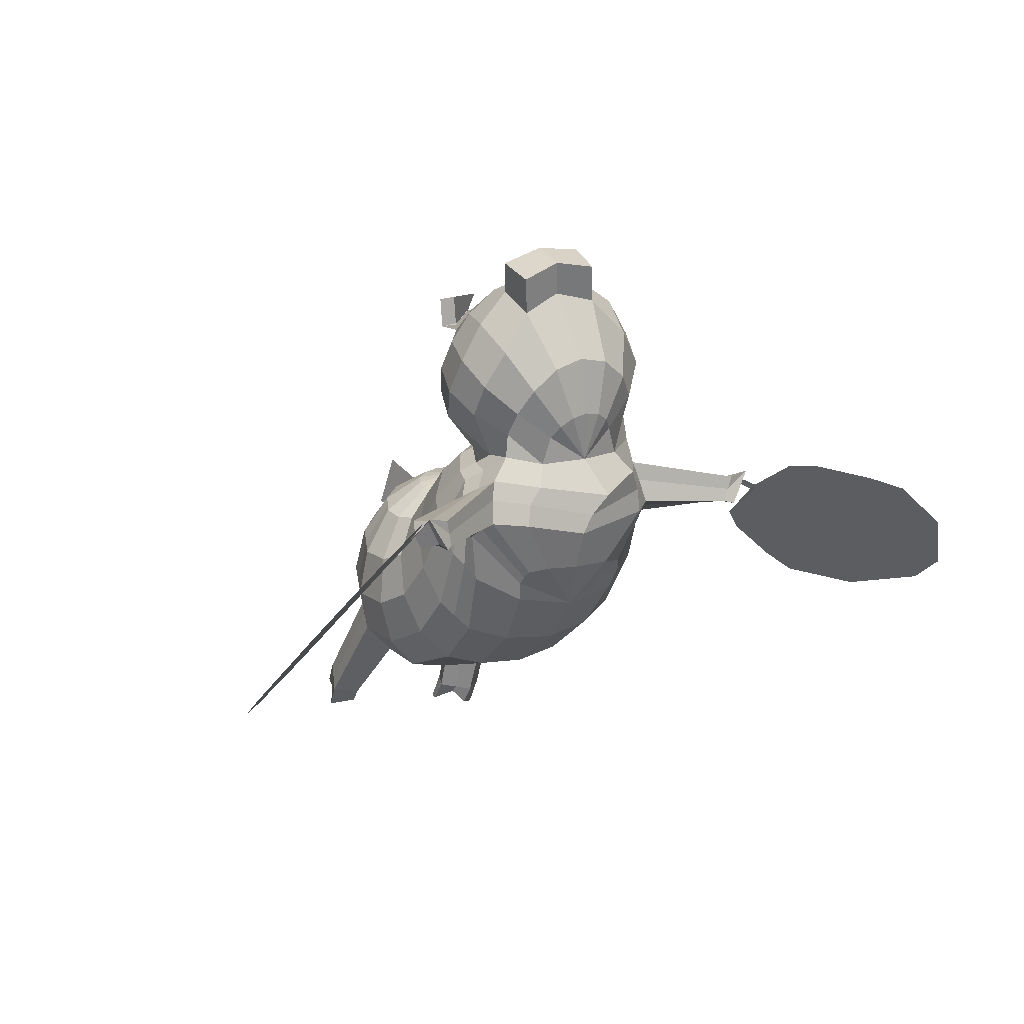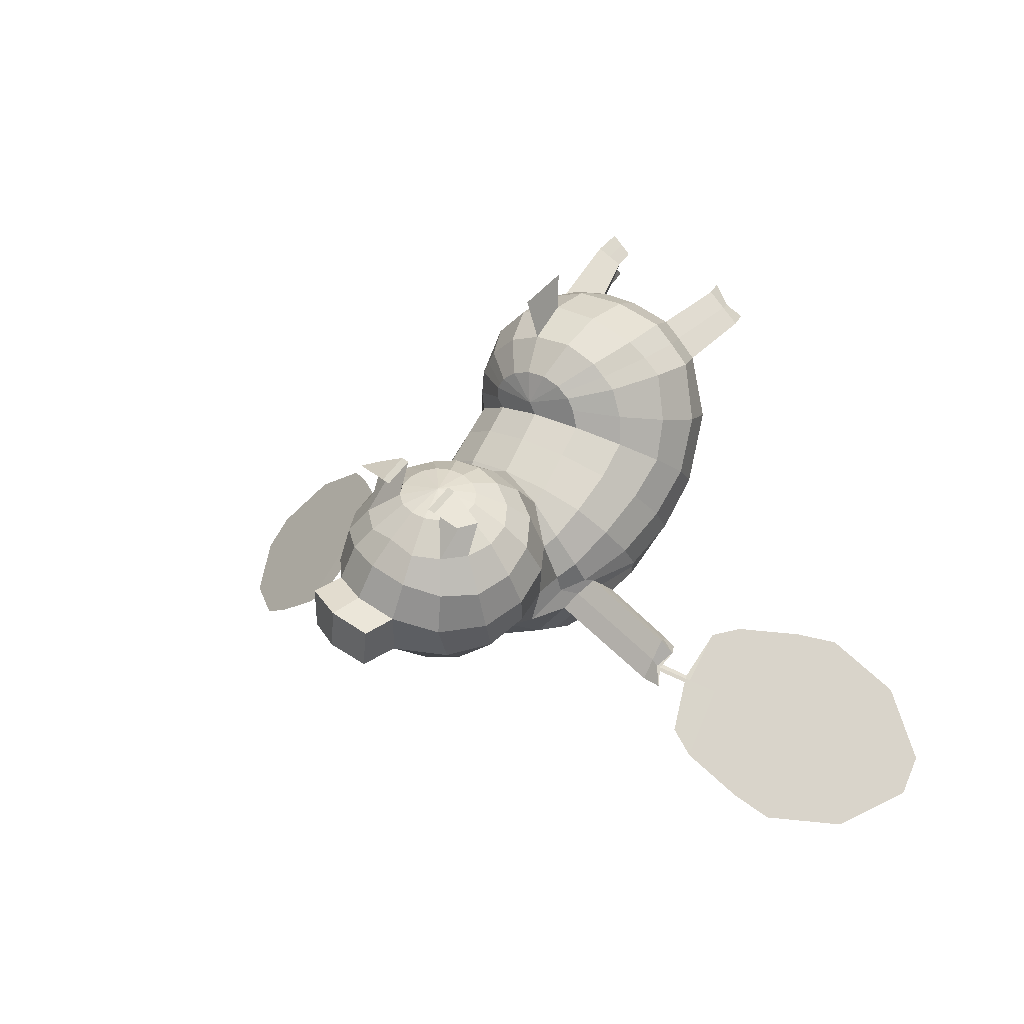
<metadata>
{"format":"obj","ext":"obj","renderer":"f3d","projection":"perspective","resolution":1024,"background":"white","views":[{"elev":14.5,"azim":136.7,"up":"+Y"},{"elev":15.5,"azim":-142.0,"up":"+Z"}]}
</metadata>
<code>
o Sphere
v -0.3351 2.484 0.5834
v -0.1507 2.468 0.6386
v -0.2683 2.478 0.6032
v -0.02732 2.458 0.6752
v -0.04049 2.223 0.6678
v -0.326 2.307 0.7524
v -0.1641 2.232 0.6313
v -0.3927 2.312 0.7325
v 0.1973 1.103 -0.7956
v 0.331 0.7994 -0.7917
v 0.09343 0.3963 -0.7845
v 0.2775 1.314 -0.4675
v 0.4062 1.134 -0.4665
v 0.5093 0.8065 -0.5607
v 0.2217 0.3658 -0.6861
v -0.1409 1.235 0.3833
v 0.1623 1.217 0.2178
v 0.3603 1.131 0.007476
v 0.4134 1.08 -0.1162
v 0.518 0.9687 -0.1981
v 0.5617 0.6762 -0.3642
v 0.2488 0.2627 -0.61
v -0.1091 1.157 0.4717
v 0.2113 1.049 0.3916
v 0.4414 0.8739 0.2267
v 0.5489 0.6866 0.04584
v 0.5757 0.4875 -0.1427
v 0.4974 0.294 -0.3345
v 0.2026 0.1025 -0.5518
v 3.042 0.5814 -1.41
v 1.236 0.7799 -0.8278
v 1.337 0.857 -0.5484
v 1.276 0.7347 -0.5504
v -0.05731 0.7563 0.9397
v 0.2798 0.5464 0.9002
v 0.5051 0.2211 0.8486
v 0.5759 -0.1515 0.8058
v 0.4793 -0.52 0.787
v 0.2361 -0.783 0.7885
v -0.09169 -0.8703 0.7745
v -0.07634 0.7774 1.027
v 0.2413 0.5714 1.087
v 0.4547 0.2248 1.129
v 0.4961 -0.1558 1.186
v 0.3657 -0.5188 1.253
v 0.1165 -0.777 1.243
v -0.1443 -0.8655 1
v -0.1546 0.7974 1.116
v 0.09232 0.6201 1.281
v 0.2535 0.3216 1.408
v 0.2843 -0.02933 1.499
v 0.156 -0.3928 1.565
v -0.04693 -0.6824 1.489
v -0.2295 -0.8312 1.158
v -0.2794 0.8124 1.185
v -0.1399 0.6574 1.428
v -0.04979 0.389 1.616
v -0.03033 0.02841 1.697
v -0.1141 -0.3019 1.708
v -0.2446 -0.597 1.596
v -0.3272 -0.7962 1.228
v 0.371 -1.38 1.796
v 0.1754 -1.368 1.703
v 0.1705 -1.258 2.069
v 0.02191 -1.275 1.912
v 0.1001 -0.3177 -0.2859
v 0.01901 -0.66 0.1169
v -0.1091 0.9314 0.6837
v -0.1045 0.7451 0.8552
v 0.2441 0.5642 0.7647
v 0.2309 0.7813 0.5969
v 0.4575 0.5532 0.4377
v 0.4834 0.2974 0.6369
v 0.571 -0.008236 0.5013
v 0.569 0.2859 0.2457
v 0.5514 0.01599 0.05012
v 0.5178 -0.3177 0.3519
v 0.3253 -0.5553 0.2175
v 0.3971 -0.2041 -0.1353
v -0.1886 -0.8499 1.082
v 1.182 0.7705 -0.6464
v 1.238 0.9776 -0.62
v 1.291 0.9834 -0.6514
v 1.192 0.7894 -0.6738
v -0.3961 2.388 0.4054
v -0.2122 2.544 0.2028
v -0.0667 2.604 0.0414
v 0.06192 2.626 -0.2276
v 0.1261 2.499 -0.5526
v 0.06404 2.063 -0.8333
v -0.07483 1.654 -0.8903
v 0.0983 1.275 0.1336
v -0.3064 2.32 0.4554
v -0.04896 2.41 0.2999
v 0.1538 2.42 0.108
v 0.2935 2.381 -0.1809
v 0.3187 2.188 -0.5061
v 0.2138 1.891 -0.7313
v 0.001926 1.582 -0.8237
v 0.3294 1.175 -0.2506
v 0.458 1.059 -0.3277
v -0.2546 2.226 0.5063
v 0.04754 2.236 0.3888
v 0.287 2.193 0.1786
v 0.4246 2.086 -0.09885
v 0.4282 1.904 -0.3752
v 0.2754 1.694 -0.6019
v 0.03777 1.485 -0.743
v 0.5366 0.7473 -0.4565
v 0.2394 0.3178 -0.6443
v -0.2488 2.12 0.5518
v 0.05941 2.047 0.4736
v 0.3045 1.958 0.2952
v 0.4338 1.809 0.04852
v 0.4035 1.648 -0.219
v 0.2552 1.498 -0.4645
v 0.08141 1.263 -0.6964
v 1.164 0.7932 -0.7831
v 1.196 0.7488 -0.5109
v -0.29 2.02 0.5858
v -0.01514 1.87 0.5422
v 0.2055 1.737 0.4144
v 0.3189 1.561 0.1968
v 0.2333 1.29 -0.2263
v 1.256 0.9496 -0.4421
v 1.217 1.007 -0.7965
v -0.3717 1.94 0.6031
v -0.1623 1.741 0.587
v 0.008042 1.559 0.5029
v 0.2868 1.212 -0.1114
v -0.4798 1.898 0.5992
v -0.3613 1.682 0.6157
v -0.2537 1.458 0.5374
v 0.2085 -1.085 1.967
v 0.04721 -1.166 1.829
v 0.4091 -1.206 1.693
v 0.2007 -1.259 1.619
v 0.02983 -0.7288 1.385
v 0.2569 -0.4529 1.427
v 0.3894 -0.09924 1.342
v 0.3574 0.2719 1.261
v 0.1677 0.5957 1.18
v -0.1145 0.7892 1.068
v 0.1887 -1.252 1.826
v 0.2858 -1.256 1.878
v 0.124 -1.212 1.724
v 0.3088 -1.145 1.83
v 0.1205 2.875 -0.2882
v 0.1922 2.781 -0.6091
v 0.2882 0.9712 -0.7716
v 0.4607 0.9862 -0.5015
v 0.5367 0.8305 -0.2775
v 0.5314 0.3988 -0.2324
v 1.382 1.046 -0.7773
v 2.849 -0.1717 -0.4932
v 0.359 -0.652 0.7862
v 0.2425 -0.6471 1.245
v 0.05452 -0.5376 1.527
v -0.183 -0.4455 1.655
v 0.2732 -1.374 1.749
v 0.09619 -1.267 1.991
v 0.4735 -0.09488 -0.04022
v 0.4216 -0.4372 0.2858
v 2.946 0.2049 -0.9516
v 1.226 0.8494 -0.4763
v 1.191 0.9001 -0.7897
v 0.3049 -1.232 1.656
v 0.1279 -1.125 1.898
v 0.2372 -1.254 1.852
v 2.164 0.5771 -0.8102
v 2.048 0.1241 -0.2588
v 2.28 1.03 -1.361
v 1.844 1.129 -1.169
v 1.662 0.4166 -0.3021
v 1.753 0.7729 -0.7358
v 3.316 0.137 -1.132
v 3.267 -0.05691 -0.8962
v 3.292 0.04004 -1.014
v 2.314 -0.04563 -0.2617
v 2.565 0.9374 -1.458
v 2.439 0.4459 -0.86
v 1.529 0.8972 -0.7167
v 1.521 0.8789 -0.6924
v 1.654 1.117 -1.03
v 1.556 0.8631 -0.6987
v 1.518 0.5821 -0.3772
v 1.322 0.9481 -0.6347
v 1.331 0.9861 -0.6808
v 1.314 0.9732 -0.6553
v -0.2464 0.01192 -0.6957
v -0.7704 2.519 0.4538
v -0.9551 2.534 0.3991
v -0.8372 2.525 0.4339
v -1.078 2.544 0.3623
v -1.092 2.309 0.3549
v -0.8949 2.353 0.5832
v -0.9685 2.298 0.3916
v -0.2401 1.285 -0.8608
v -0.3228 0.9984 -1.056
v -0.09487 0.7031 -1.002
v -0.1447 0.3813 -0.8637
v -0.8281 2.348 0.603
v -0.7653 1.101 -0.908
v -0.8126 0.7577 -0.9497
v -0.4872 0.3652 -0.8742
v -0.8771 1.34 -0.7258
v -1.029 1.097 -0.6606
v -1.082 0.7613 -0.7689
v -0.6894 0.3254 -0.819
v -0.8318 1.248 0.2451
v -1.04 1.227 -0.008657
v -1.149 1.113 -0.2548
v -1.161 0.9913 -0.4182
v -1.199 0.9198 -0.4315
v -1.187 0.6317 -0.5878
v -0.7603 0.224 -0.7513
v -0.8611 1.161 0.3431
v -1.121 1.038 0.1855
v -1.268 0.8484 -0.0223
v -1.307 0.6266 -0.2244
v -1.258 0.4224 -0.3844
v -1.109 0.2344 -0.544
v -0.741 0.06383 -0.6796
v -3.333 0.4406 -2.205
v -1.734 0.7138 -1.199
v -1.904 0.7844 -0.9535
v -1.84 0.665 -0.9397
v -0.4336 0.8174 1.214
v -0.4165 0.6738 1.488
v -0.3976 0.02697 1.769
v -0.3946 -0.3278 1.716
v -0.4181 -0.5821 1.571
v -0.4106 -0.784 1.21
v -0.3945 -0.8602 0.6628
v -0.4551 0.8286 0.9599
v -0.8488 0.7545 0.9314
v -1.173 0.5396 0.8844
v -1.379 0.2071 0.8291
v -1.418 -0.1793 0.7678
v -1.27 -0.5755 0.7176
v -0.9974 -0.8012 0.6407
v -0.6837 -0.8518 0.6269
v -0.8121 0.7742 1.032
v -1.114 0.5571 1.111
v -1.304 0.178 1.194
v -1.303 -0.2376 1.218
v -1.123 -0.6174 1.193
v -0.864 -0.8291 1.071
v -0.6308 -0.8617 0.8354
v -0.7219 0.7931 1.127
v -0.9451 0.5981 1.312
v -1.077 0.2689 1.46
v -1.054 -0.157 1.545
v -0.8763 -0.5622 1.49
v -0.6768 -0.7907 1.293
v -0.5459 -0.842 0.9999
v -0.5903 0.809 1.193
v -0.703 0.6312 1.448
v -0.7644 0.367 1.637
v -0.7617 -0.02628 1.71
v -0.6218 -0.4378 1.644
v -0.5013 -0.6913 1.44
v -0.4628 -0.8079 1.117
v -1.004 -1.587 1.409
v -0.8281 -1.527 1.297
v -0.7651 -1.54 1.675
v -0.6452 -1.492 1.501
v -0.7153 -0.314 -0.4096
v -0.7333 -0.6521 0.004965
v -0.3497 -0.6902 0.02343
v -0.3056 -0.3686 -0.3878
v -0.867 0.9236 0.59
v -0.8737 0.7386 0.7869
v -1.188 0.556 0.6565
v -1.168 0.7613 0.4238
v -1.332 0.5282 0.2311
v -1.378 0.2802 0.4999
v -1.411 -0.03472 0.343
v -1.371 0.2577 0.02799
v -0.4938 0.8033 0.8613
v -0.4969 0.9817 0.6796
v -1.28 -0.001897 -0.1597
v -1.298 -0.3388 0.1854
v -1.056 -0.5522 0.04485
v -1.067 -0.2075 -0.325
v -0.5867 -0.8532 0.9191
v -0.6008 1.89 0.5746
v -0.5862 1.668 0.5875
v -0.5466 1.434 0.5065
v -0.498 1.201 0.4496
v -0.5731 2.165 0.5152
v -1.727 0.7055 -1.01
v -1.796 0.91 -0.9987
v -1.84 0.913 -1.043
v -0.5111 2.417 0.3644
v -0.4349 2.581 0.1679
v -0.3416 2.696 -0.03886
v -0.2313 2.746 -0.3106
v -0.1381 2.639 -0.6267
v -0.1429 2.138 -0.9102
v -0.1834 1.685 -0.9337
v -1.731 0.7241 -1.039
v -0.6316 2.408 0.3348
v -0.6472 2.581 0.07238
v -0.6283 2.668 -0.1474
v -0.5441 2.699 -0.4371
v -0.4358 2.562 -0.7405
v -0.3738 2.093 -0.9563
v -0.3067 1.665 -0.9497
v -0.9669 1.298 -0.09376
v -0.7416 2.356 0.3253
v -0.8524 2.479 0.05764
v -0.8889 2.526 -0.2271
v -0.8363 2.493 -0.5406
v -0.7347 2.269 -0.8128
v -0.5931 1.938 -0.9483
v -0.4207 1.601 -0.9304
v -1.025 1.14 -0.4944
v -1.112 1.019 -0.5384
v -0.8235 2.272 0.3371
v -1.004 2.322 0.0763
v -1.087 2.303 -0.2273
v -1.07 2.188 -0.5191
v -0.9585 1.985 -0.7484
v -0.7515 1.744 -0.866
v -0.5057 1.509 -0.8769
v -1.139 0.7032 -0.6723
v -0.7322 0.2781 -0.7827
v -0.8649 2.17 0.3697
v -1.081 2.135 0.1416
v -1.194 2.052 -0.1138
v -1.195 1.894 -0.3723
v -1.061 1.711 -0.5852
v -0.8315 1.539 -0.7274
v -0.6067 1.284 -0.8444
v -1.677 0.7296 -1.138
v -1.773 0.6823 -0.882
v -0.8596 2.065 0.4185
v -1.071 1.946 0.2429
v -1.184 1.809 0.05609
v -1.188 1.624 -0.1704
v -0.9399 1.317 -0.4841
v -1.856 0.8802 -0.8307
v -1.735 0.9412 -1.165
v -0.8079 1.974 0.4758
v -0.9726 1.793 0.3662
v -1.059 1.607 0.2401
v -1.04 1.215 -0.3649
v -0.7161 1.916 0.5312
v -0.8015 1.706 0.5015
v -0.8327 1.479 0.4026
v -0.828 -1.348 1.642
v -0.6894 -1.364 1.463
v -1.067 -1.394 1.376
v -0.8723 -1.4 1.26
v -0.7683 -0.8085 1.191
v -0.9959 -0.5855 1.357
v -1.178 -0.2058 1.383
v -1.191 0.2138 1.332
v -1.03 0.5777 1.21
v -0.7671 0.7853 1.077
v -0.8252 -1.458 1.453
v -0.9117 -1.488 1.514
v -0.7809 -1.382 1.361
v -0.9475 -1.371 1.509
v -0.4101 0.3734 1.972
v -0.4101 0.3827 1.698
v -0.4101 0.8032 1.797
v -0.1728 2.983 -0.389
v -0.07577 2.9 -0.6924
v -0.4839 2.952 -0.5017
v -0.3669 2.851 -0.8045
v -0.17 0.8518 -1.025
v -0.8223 0.9398 -0.9163
v -1.067 0.9439 -0.701
v -1.191 0.7839 -0.5009
v -1.184 0.3382 -0.4514
v -1.9 0.9725 -1.187
v -3.338 -0.3089 -1.265
v -0.4106 -0.4404 1.646
v -1.131 -0.6933 0.6844
v -0.9931 -0.7224 1.134
v -0.7766 -0.6765 1.391
v -0.5521 -0.5682 1.54
v -0.9162 -1.557 1.353
v -0.7051 -1.516 1.588
v -1.174 -0.1019 -0.2406
v -1.177 -0.4466 0.1185
v -3.336 0.06587 -1.735
v -1.814 0.7813 -0.8563
v -1.706 0.8353 -1.152
v -0.9697 -1.397 1.318
v -0.7587 -1.356 1.553
v -0.8684 -1.473 1.483
v -2.629 0.4707 -1.408
v -2.632 0.01987 -0.8433
v -2.626 0.9214 -1.974
v -2.255 1.038 -1.681
v -2.26 0.3291 -0.792
v -2.258 0.6836 -1.236
v -3.648 -0.01692 -2.001
v -3.649 -0.2099 -1.759
v -3.648 -0.1134 -1.88
v -2.882 -0.1612 -0.9103
v -2.875 0.8172 -2.137
v -2.878 0.328 -1.524
v -2.051 0.8173 -1.164
v -2.049 0.7991 -1.139
v -2.104 1.033 -1.499
v -2.08 0.7819 -1.153
v -2.11 0.501 -0.8303
v -1.872 0.8765 -1.034
v -1.871 0.9143 -1.081
v -1.861 0.902 -1.052
v -2.041 0.7747 -1.121
v 1.509 0.8556 -0.6749
f 116 115 124 12
f 94 93 8 7
f 201 200 10 11
f 373 199 9 150
f 16 133 289 290
f 102 103 5 6
f 11 10 14 15
f 150 9 13 151
f 198 108 117
f 198 99 108
f 110 109 21 22
f 82 125 32 83
f 101 100 19 20
f 117 116 12
f 22 21 28 29
f 152 20 27 153
f 20 19 26 27
f 19 18 25 26
f 18 17 24 25
f 17 16 23 24
f 123 122 129 92
f 92 129 133 16
f 190 201 11
f 190 11 15
f 190 15 110 22
f 190 22 29
f 69 280 235 34
f 73 70 35 36
f 77 74 37 38
f 67 78 39 40
f 270 67 40 234
f 183 182 184 185
f 70 69 34 35
f 74 73 36 37
f 81 118 31 84
f 163 77 38 156
f 167 136 62 160
f 40 39 46 47
f 156 38 45 157
f 38 37 44 45
f 37 36 43 44
f 36 35 42 43
f 35 34 41 42
f 80 138 53 54
f 139 140 51 52
f 140 141 50 51
f 141 142 49 50
f 142 143 48 49
f 54 53 60 61
f 158 52 59 159
f 52 51 58 59
f 51 50 57 58
f 50 49 56 57
f 49 48 55 56
f 234 40 47
f 34 235 41
f 234 47 80 54
f 41 235 48 143
f 234 54 61
f 48 235 55
f 234 61 233
f 61 60 232 233
f 159 59 231 380
f 59 58 230 231
f 56 55 228 229
f 55 235 228
f 169 145 64 161
f 146 137 63 144
f 147 134 64 145
f 168 135 65 161
f 153 27 76 162
f 162 76 77 163
f 26 25 72 75
f 75 72 73 74
f 24 23 68 71
f 71 68 69 70
f 190 29 66 271
f 271 66 67 270
f 29 28 79 66
f 66 79 78 67
f 27 26 75 76
f 76 75 74 77
f 25 24 71 72
f 72 71 70 73
f 68 281 280 69
f 53 138 146 135
f 45 139 147 136
f 130 92 17 18
f 199 198 117 9
f 124 123 92 130
f 103 94 7 5
f 15 14 109 110
f 13 12 100 101
f 89 299 370 149
f 198 91 99
f 301 300 90 91
f 300 299 89 90
f 298 88 148 369
f 298 297 87 88
f 297 296 86 87
f 296 295 85 86
f 198 301 91
f 189 188 182 183
f 91 90 98 99
f 90 89 97 98
f 89 88 96 97
f 88 87 95 96
f 87 86 94 95
f 86 85 93 94
f 119 81 84 33
f 13 101 82 126
f 99 98 107 108
f 98 97 106 107
f 97 96 105 106
f 96 95 104 105
f 95 94 103 104
f 93 102 6 8
f 21 109 81 119
f 101 20 125 82
f 108 107 116 117
f 107 106 115 116
f 106 105 114 115
f 105 104 113 114
f 104 103 112 113
f 103 102 111 112
f 152 21 119 165
f 151 13 126 166
f 115 114 123 124
f 114 113 122 123
f 113 112 121 122
f 112 111 120 121
f 109 14 118 81
f 12 124 130 100
f 8 6 3 1
f 5 7 2 4
f 122 121 128 129
f 121 120 127 128
f 100 130 18 19
f 6 5 4 3
f 129 128 132 133
f 128 127 131 132
f 157 45 136 167
f 138 46 137 146
f 139 52 134 147
f 158 53 135 168
f 23 290 281 68
f 7 8 1 2
f 2 1 3 4
f 295 291 85
f 85 291 93
f 93 291 102
f 102 291 111
f 111 291 120
f 120 291 127
f 127 291 131
f 16 290 23
f 9 117 12 13
f 16 17 92
f 133 132 288 289
f 132 131 287 288
f 131 291 287
f 136 147 145 62
f 135 146 144 65
f 160 62 145 169
f 42 41 143 142
f 43 42 142 141
f 44 43 141 140
f 45 44 140 139
f 47 46 138 80
f 370 369 148 149
f 88 89 149 148
f 63 160 169 144
f 52 158 168 134
f 46 157 167 137
f 14 151 166 118
f 20 152 165 125
f 79 162 163 78
f 28 153 162 79
f 134 168 161 64
f 144 169 161 65
f 60 159 380 232
f 53 158 159 60
f 39 156 157 46
f 137 167 160 63
f 78 163 156 39
f 118 166 154 31
f 171 170 181 179
f 170 172 180 181
f 21 152 153 28
f 10 150 151 14
f 200 373 150 10
f 164 30 176 178
f 155 164 178 177
f 179 181 164 155
f 181 180 30 164
f 175 173 172 170
f 174 175 170 171
f 185 184 173 175
f 165 119 33 32
f 166 126 154
f 126 82 83 154
f 186 185 175 174
f 31 154 83 84
f 125 165 32
f 84 83 32 33
f 32 83 189 187
f 83 154 188 189
f 334 206 342 333
f 312 197 202 311
f 201 205 204 200
f 373 374 203 199
f 210 290 289 351
f 320 196 195 321
f 205 209 208 204
f 374 375 207 203
f 198 335 326
f 198 326 317
f 328 216 215 327
f 293 294 226 343
f 319 214 213 318
f 335 206 334
f 216 223 222 215
f 376 377 221 214
f 214 221 220 213
f 213 220 219 212
f 212 219 218 211
f 211 218 217 210
f 341 310 347 340
f 310 210 351 347
f 190 205 201
f 190 209 205
f 190 216 328 209
f 190 223 216
f 273 236 235 280
f 277 238 237 274
f 283 240 239 278
f 269 242 241 284
f 270 234 242 269
f 408 410 409 407
f 274 237 236 273
f 278 239 238 277
f 292 302 225 336
f 388 381 240 283
f 392 385 264 354
f 242 249 248 241
f 381 382 247 240
f 240 247 246 239
f 239 246 245 238
f 238 245 244 237
f 237 244 243 236
f 286 256 255 356
f 357 254 253 358
f 358 253 252 359
f 359 252 251 360
f 360 251 250 361
f 256 263 262 255
f 383 384 261 254
f 254 261 260 253
f 253 260 259 252
f 252 259 258 251
f 251 258 257 250
f 234 249 242
f 236 243 235
f 234 256 286 249
f 243 361 250 235
f 234 263 256
f 250 257 235
f 234 233 263
f 263 233 232 262
f 384 380 231 261
f 261 231 230 260
f 258 229 228 257
f 257 228 235
f 394 386 266 363
f 364 362 265 355
f 365 363 266 352
f 393 386 267 353
f 377 387 282 221
f 387 388 283 282
f 220 279 276 219
f 279 278 277 276
f 218 275 272 217
f 275 274 273 272
f 190 271 268 223
f 271 270 269 268
f 223 268 285 222
f 268 269 284 285
f 221 282 279 220
f 282 283 278 279
f 219 276 275 218
f 276 277 274 275
f 272 273 280 281
f 255 353 364 356
f 247 354 365 357
f 348 212 211 310
f 199 203 335 198
f 342 348 310 341
f 321 195 197 312
f 209 328 327 208
f 207 319 318 206
f 307 372 370 299
f 198 317 309
f 301 309 308 300
f 300 308 307 299
f 298 369 371 306
f 298 306 305 297
f 297 305 304 296
f 296 304 303 295
f 198 309 301
f 414 408 407 413
f 309 317 316 308
f 308 316 315 307
f 307 315 314 306
f 306 314 313 305
f 305 313 312 304
f 304 312 311 303
f 337 227 302 292
f 207 344 293 319
f 317 326 325 316
f 316 325 324 315
f 315 324 323 314
f 314 323 322 313
f 313 322 321 312
f 311 202 196 320
f 215 337 292 327
f 319 293 343 214
f 326 335 334 325
f 325 334 333 324
f 324 333 332 323
f 323 332 331 322
f 322 331 330 321
f 321 330 329 320
f 376 390 337 215
f 375 391 344 207
f 333 342 341 332
f 332 341 340 331
f 331 340 339 330
f 330 339 338 329
f 327 292 336 208
f 206 318 348 342
f 202 191 193 196
f 195 194 192 197
f 340 347 346 339
f 339 346 345 338
f 318 213 212 348
f 196 193 194 195
f 347 351 350 346
f 346 350 349 345
f 382 392 354 247
f 356 364 355 248
f 357 365 352 254
f 383 393 353 255
f 217 272 281 290
f 197 192 191 202
f 192 194 193 191
f 295 303 291
f 303 311 291
f 311 320 291
f 320 329 291
f 329 338 291
f 338 345 291
f 345 349 291
f 210 217 290
f 203 207 206 335
f 210 310 211
f 351 289 288 350
f 350 288 287 349
f 349 287 291
f 354 264 363 365
f 353 267 362 364
f 385 394 363 264
f 244 360 361 243
f 245 359 360 244
f 246 358 359 245
f 247 357 358 246
f 249 286 356 248
f 370 372 371 369
f 306 371 372 307
f 265 362 394 385
f 254 352 393 383
f 248 355 392 382
f 208 336 391 375
f 214 343 390 376
f 285 284 388 387
f 222 285 387 377
f 352 266 386 393
f 362 267 386 394
f 262 232 380 384
f 255 262 384 383
f 241 248 382 381
f 355 265 385 392
f 284 241 381 388
f 336 225 378 391
f 396 404 406 395
f 395 406 405 397
f 215 222 377 376
f 204 208 375 374
f 200 204 374 373
f 389 403 401 224
f 379 402 403 389
f 404 379 389 406
f 406 389 224 405
f 400 395 397 398
f 399 396 395 400
f 410 400 398 409
f 390 226 227 337
f 391 378 344
f 344 378 294 293
f 411 399 400 410
f 225 302 294 378
f 343 226 390
f 302 227 226 294
f 226 412 414 294
f 294 414 413 378
f 408 414 412 415
f 408 415 411 410
f 183 416 187 189
f 183 185 186 416
f 58 57 367 230
f 57 56 229 367
f 260 230 367 259
f 259 367 229 258
f 366 368 229 367

</code>
